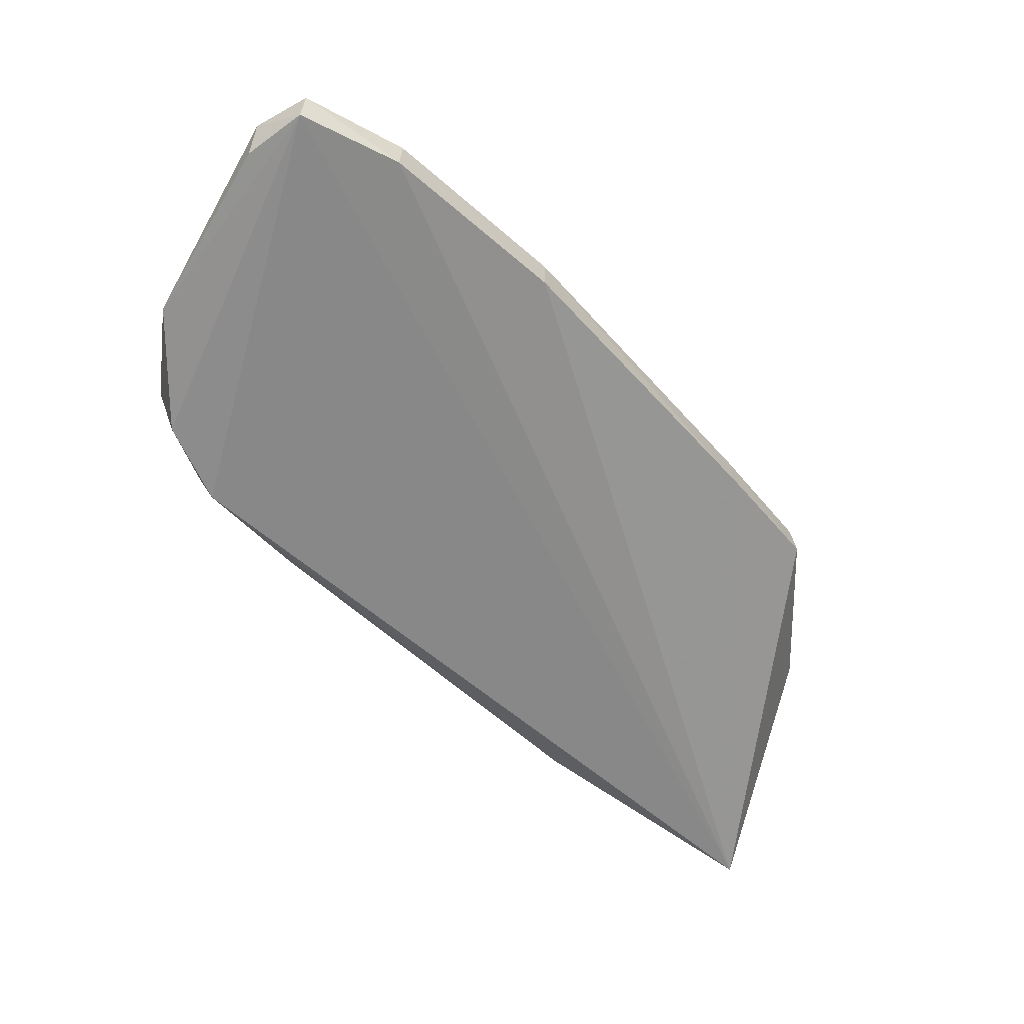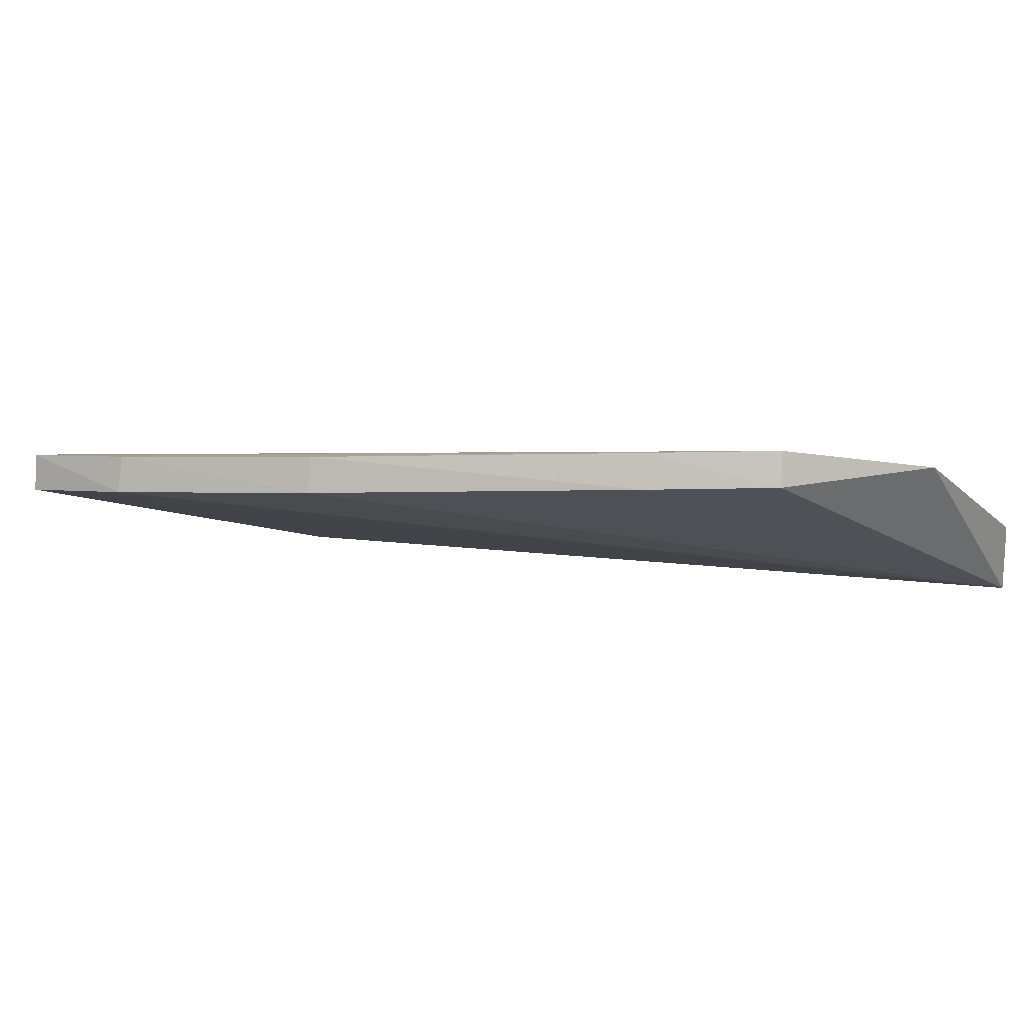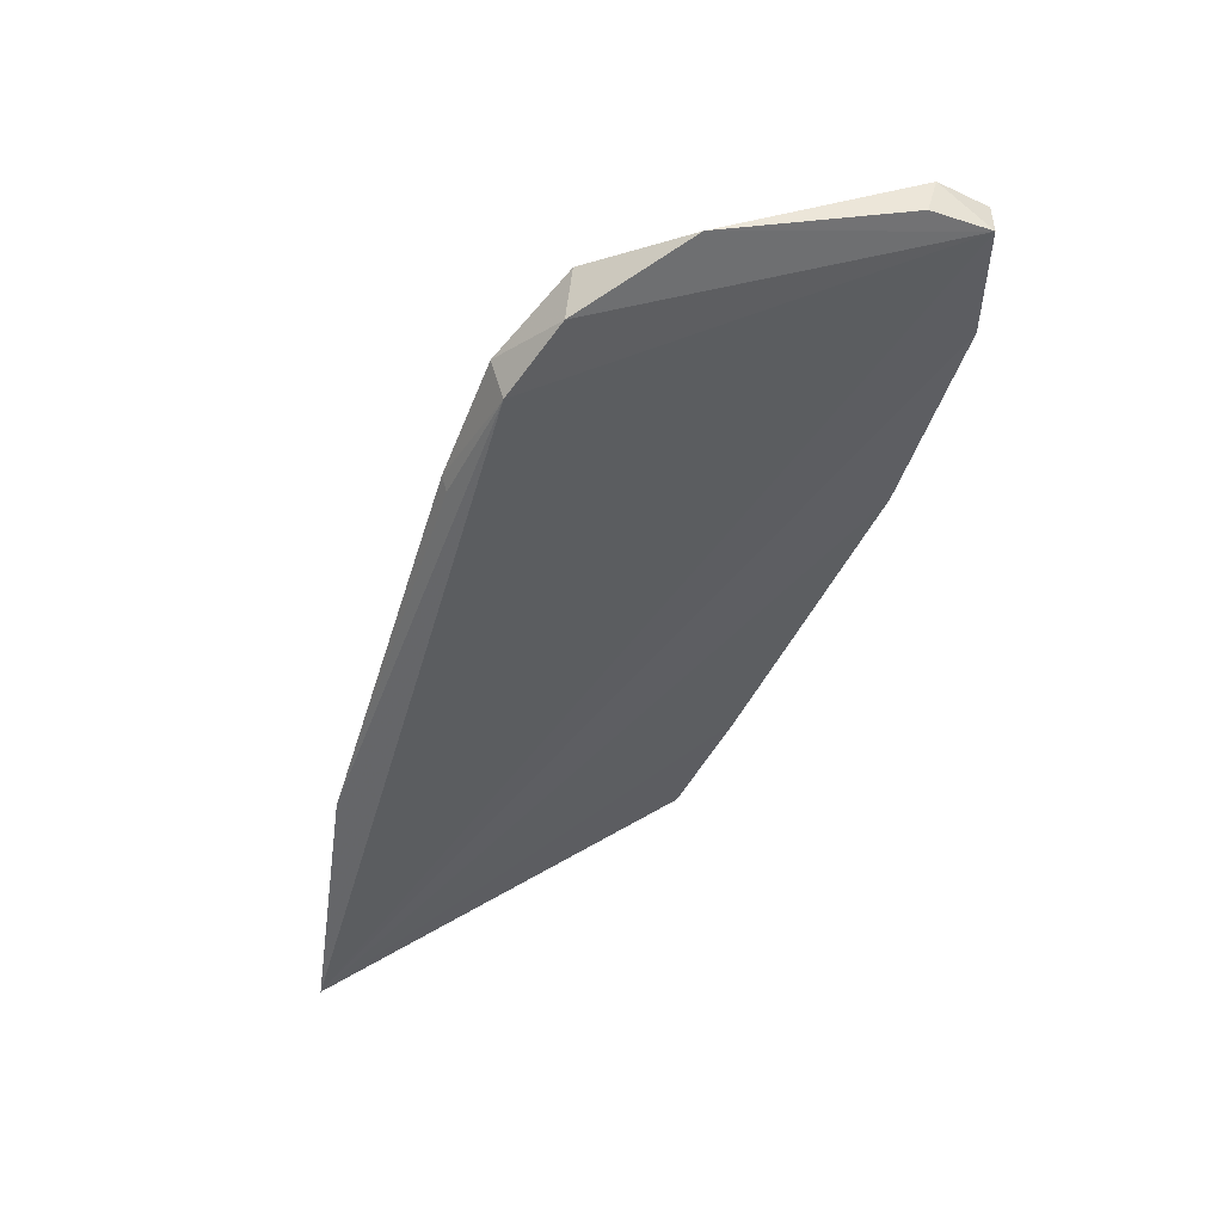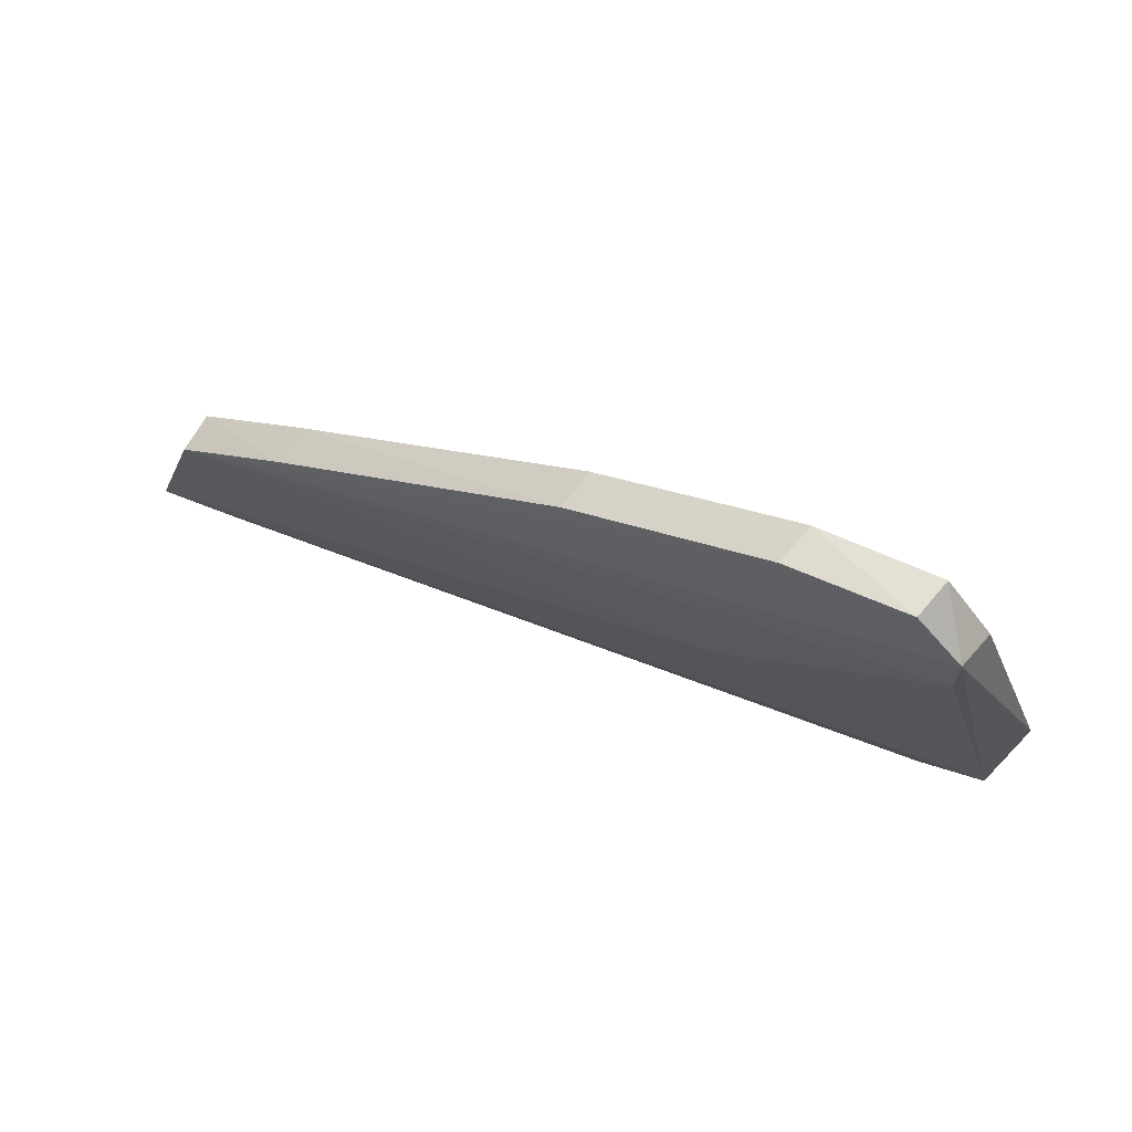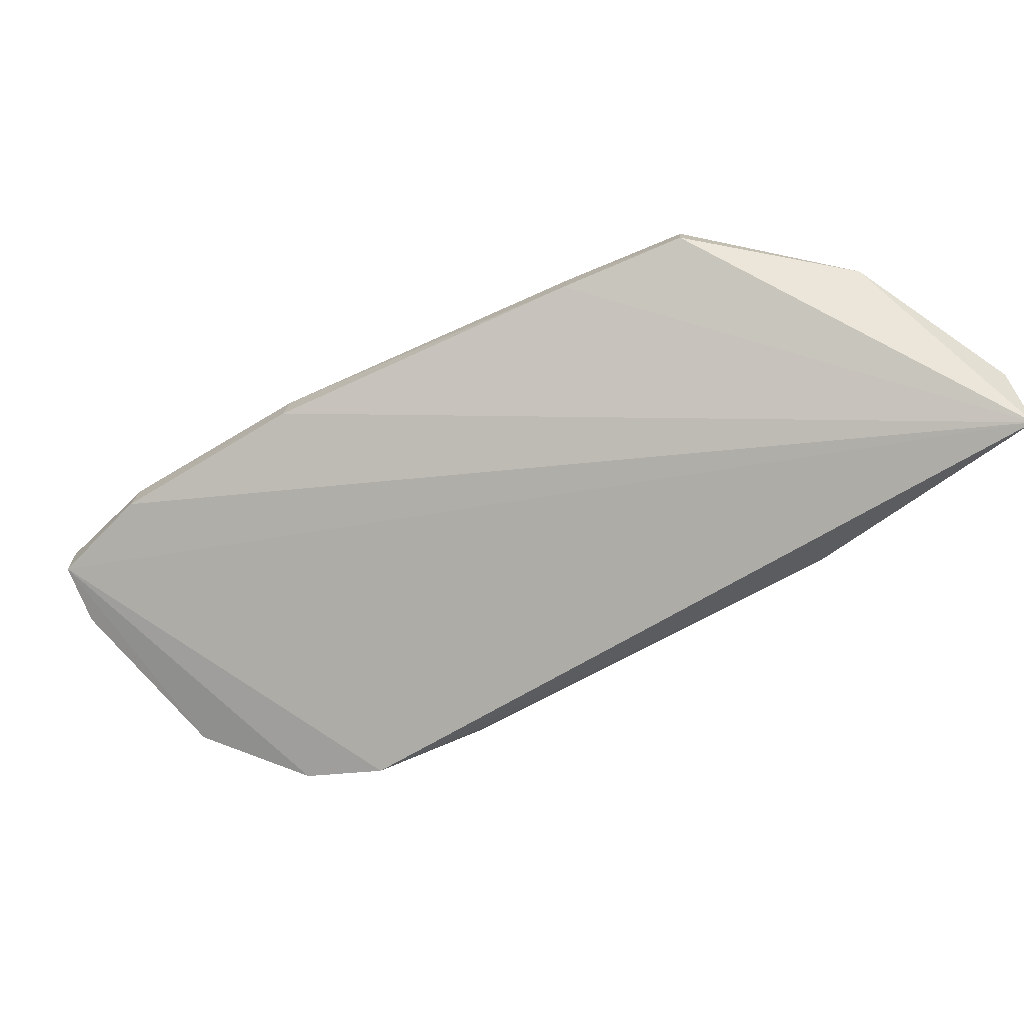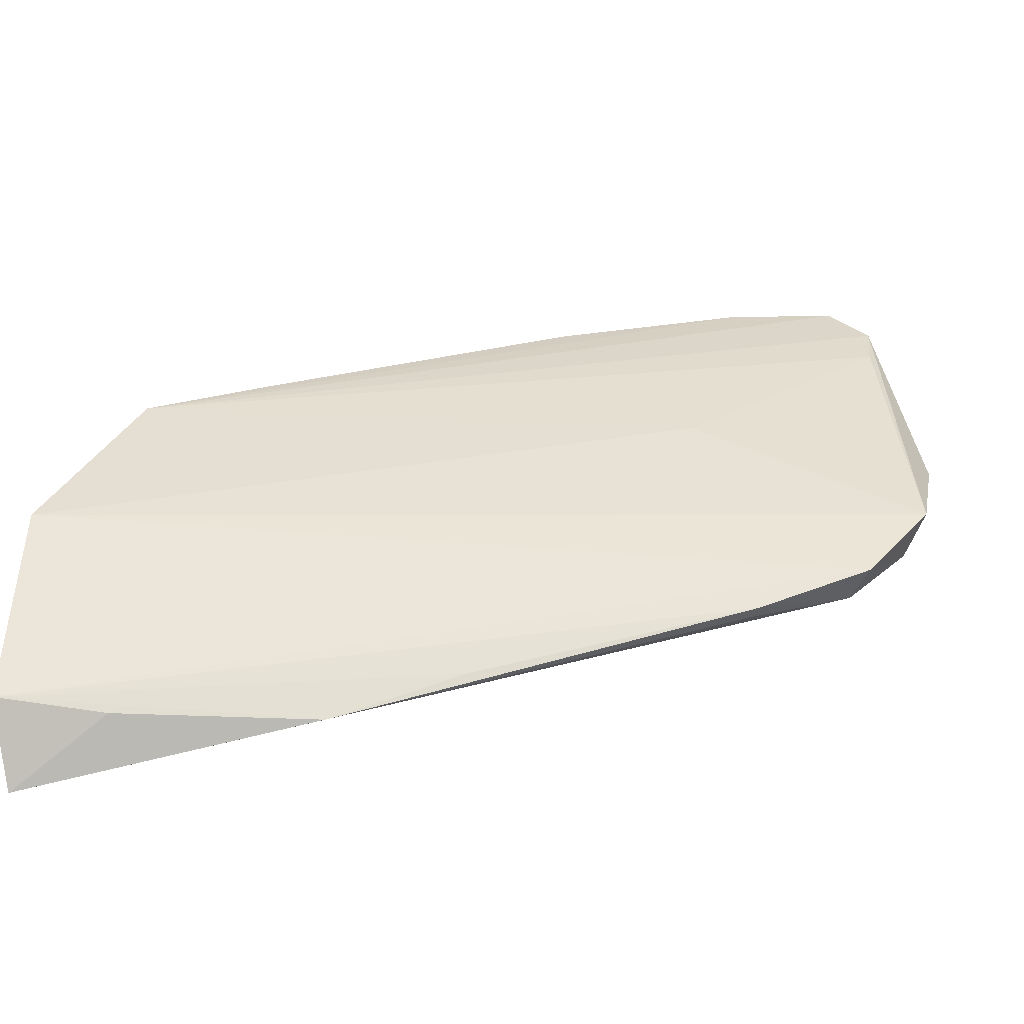
<metadata>
{"format":"obj","ext":"obj","renderer":"f3d","projection":"perspective","resolution":1024,"background":"white","views":[{"elev":-50.5,"azim":161.4,"up":"+Z"},{"elev":8.6,"azim":-141.7,"up":"+Z"},{"elev":-44.3,"azim":100.1,"up":"+Z"},{"elev":60.6,"azim":34.4,"up":"+Y"},{"elev":-67.6,"azim":-122.7,"up":"+Z"},{"elev":-65.6,"azim":-1.9,"up":"+Y"}]}
</metadata>
<code>
v -0.01468 0.04534 0.01395
v -0.01368 0.03981 0.01262
v -0.01497 0.03863 0.01169
v -0.02694 0.03295 0.01121
v -0.02711 0.03621 0.0138
v -0.02276 0.0343 0.01172
v -0.01637 0.04498 0.01341
v -0.01334 0.04159 0.01254
v -0.01412 0.04389 0.01374
v -0.01472 0.03849 0.01225
v -0.02718 0.0334 0.01242
v -0.01462 0.04534 0.01334
v -0.02587 0.03918 0.01428
v -0.014 0.03964 0.01196
v -0.01739 0.04089 0.01353
v -0.01405 0.04465 0.01385
v -0.01652 0.03741 0.01208
v -0.02567 0.03361 0.0121
v -0.01941 0.04344 0.0141
v -0.02591 0.03927 0.01368
v -0.01402 0.04449 0.01321
v -0.01665 0.03746 0.01188
v -0.02088 0.03534 0.01193
v -0.02281 0.03428 0.01172
v -0.01642 0.04492 0.01401
v -0.01938 0.04351 0.0135
v -0.02407 0.04042 0.01423
v -0.02408 0.04051 0.01363
f 6 4 3
f 10 2 5
f 11 5 4
f 11 10 5
f 12 3 4
f 12 4 7
f 12 7 1
f 14 8 2
f 14 12 8
f 14 3 12
f 14 10 3
f 14 2 10
f 15 5 2
f 15 2 9
f 15 13 5
f 15 9 13
f 16 9 2
f 16 2 8
f 16 12 1
f 16 13 9
f 16 1 13
f 17 3 10
f 17 10 11
f 18 11 4
f 20 4 5
f 20 5 13
f 21 16 8
f 21 8 12
f 21 12 16
f 22 17 6
f 22 6 3
f 22 3 17
f 23 17 11
f 23 11 6
f 23 6 17
f 24 18 4
f 24 4 6
f 24 6 11
f 24 11 18
f 25 19 13
f 25 13 1
f 25 1 7
f 26 7 4
f 26 25 7
f 26 19 25
f 27 20 13
f 27 13 19
f 28 26 4
f 28 4 20
f 28 19 26
f 28 27 19
f 28 20 27

</code>
